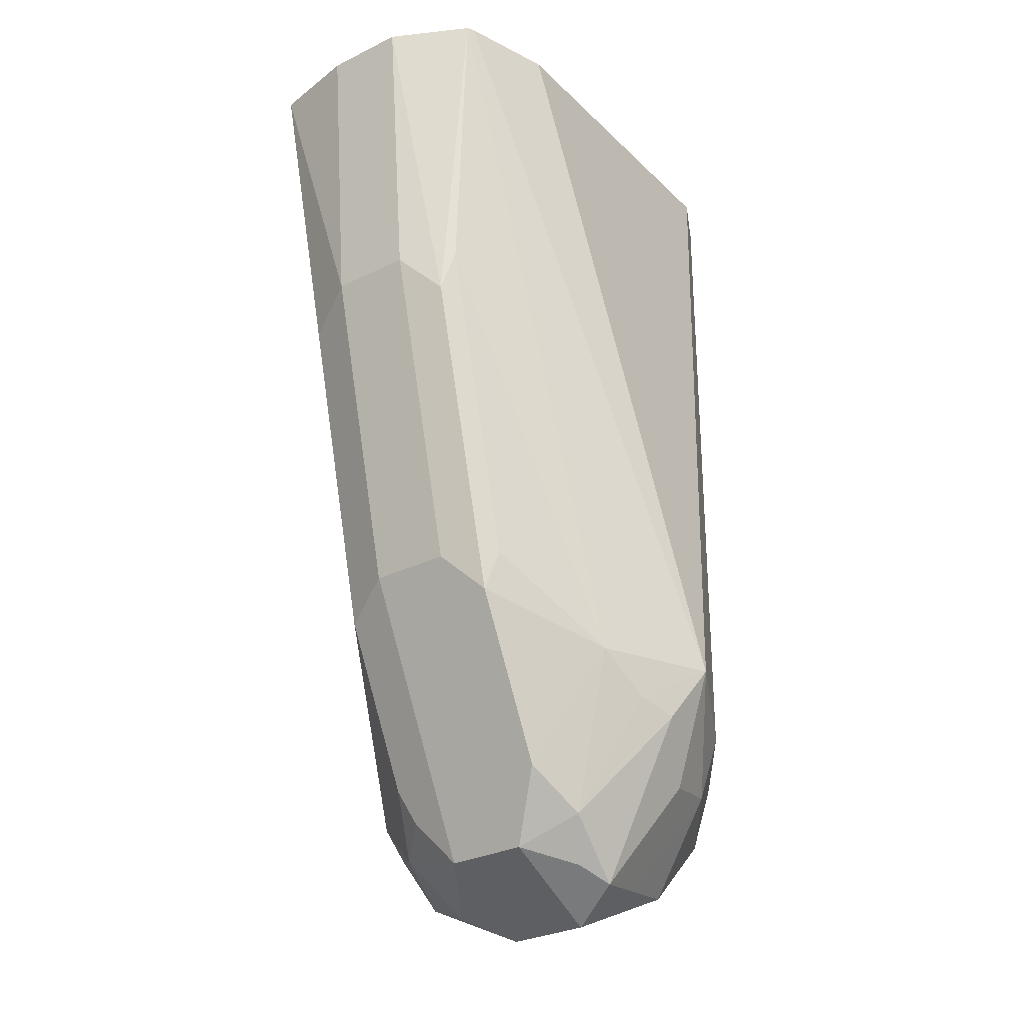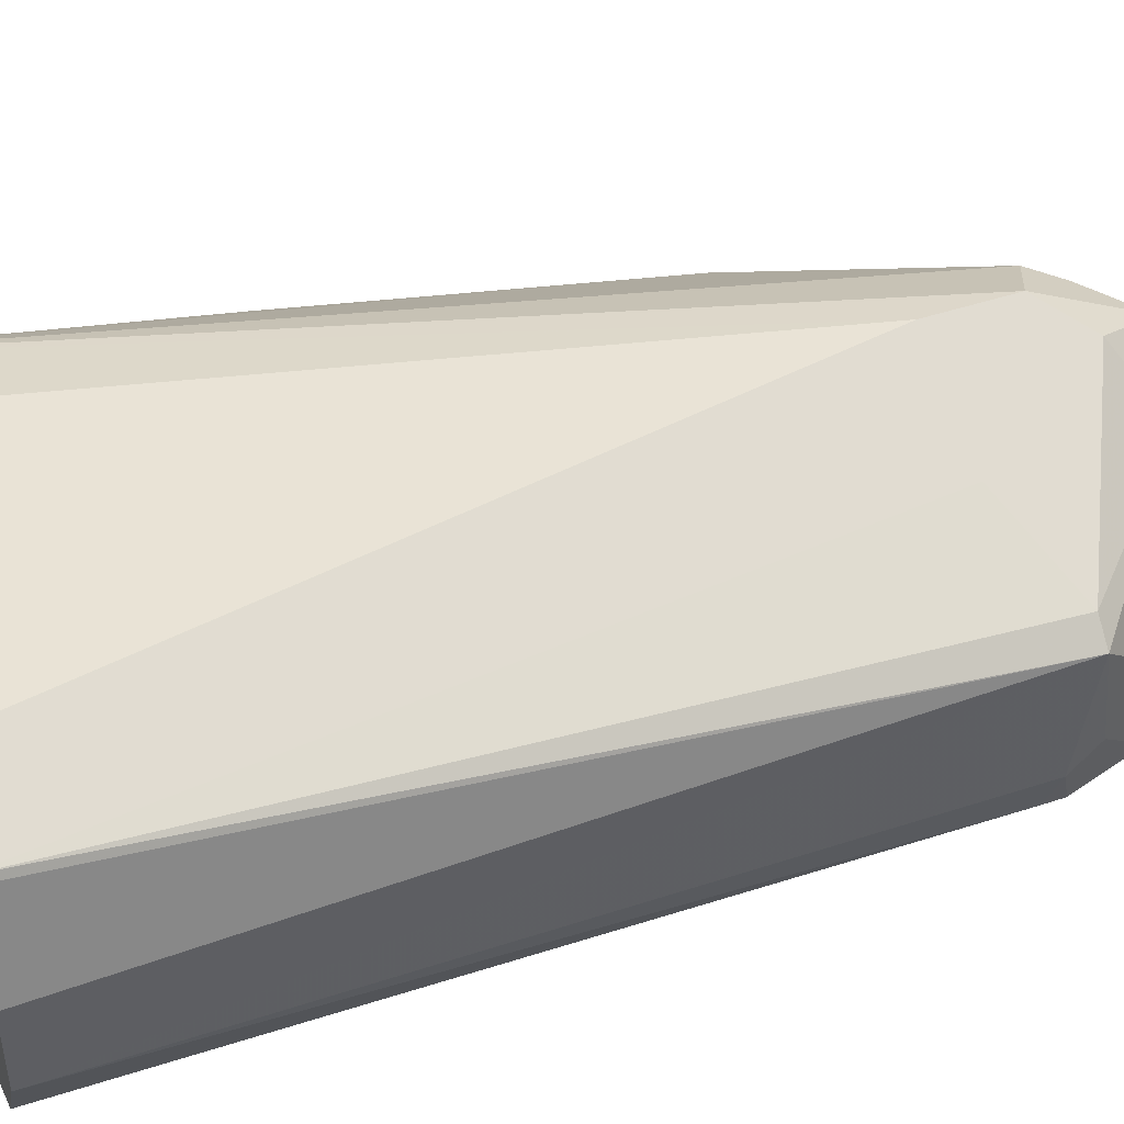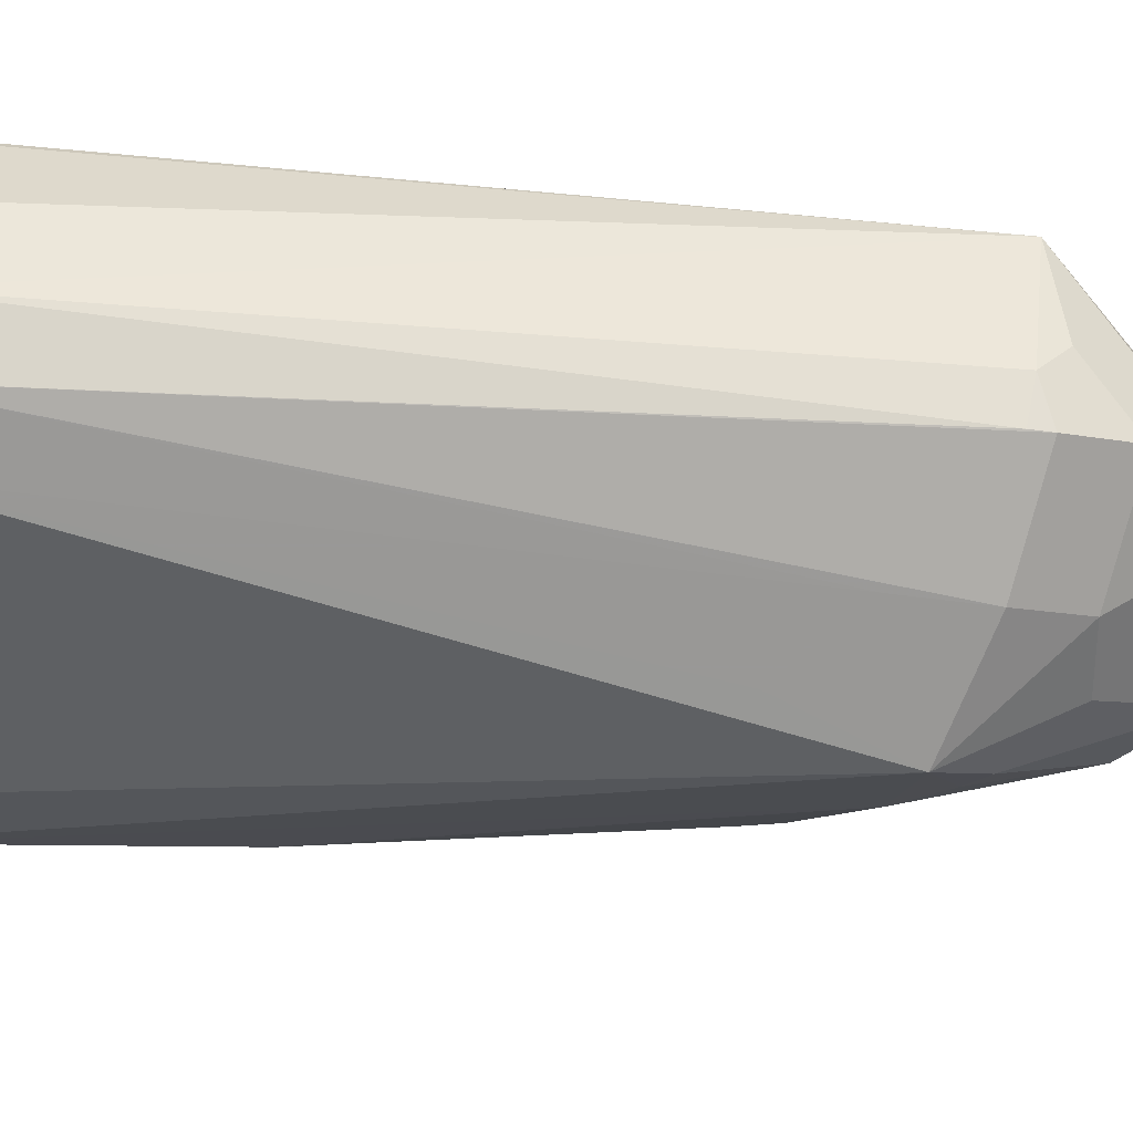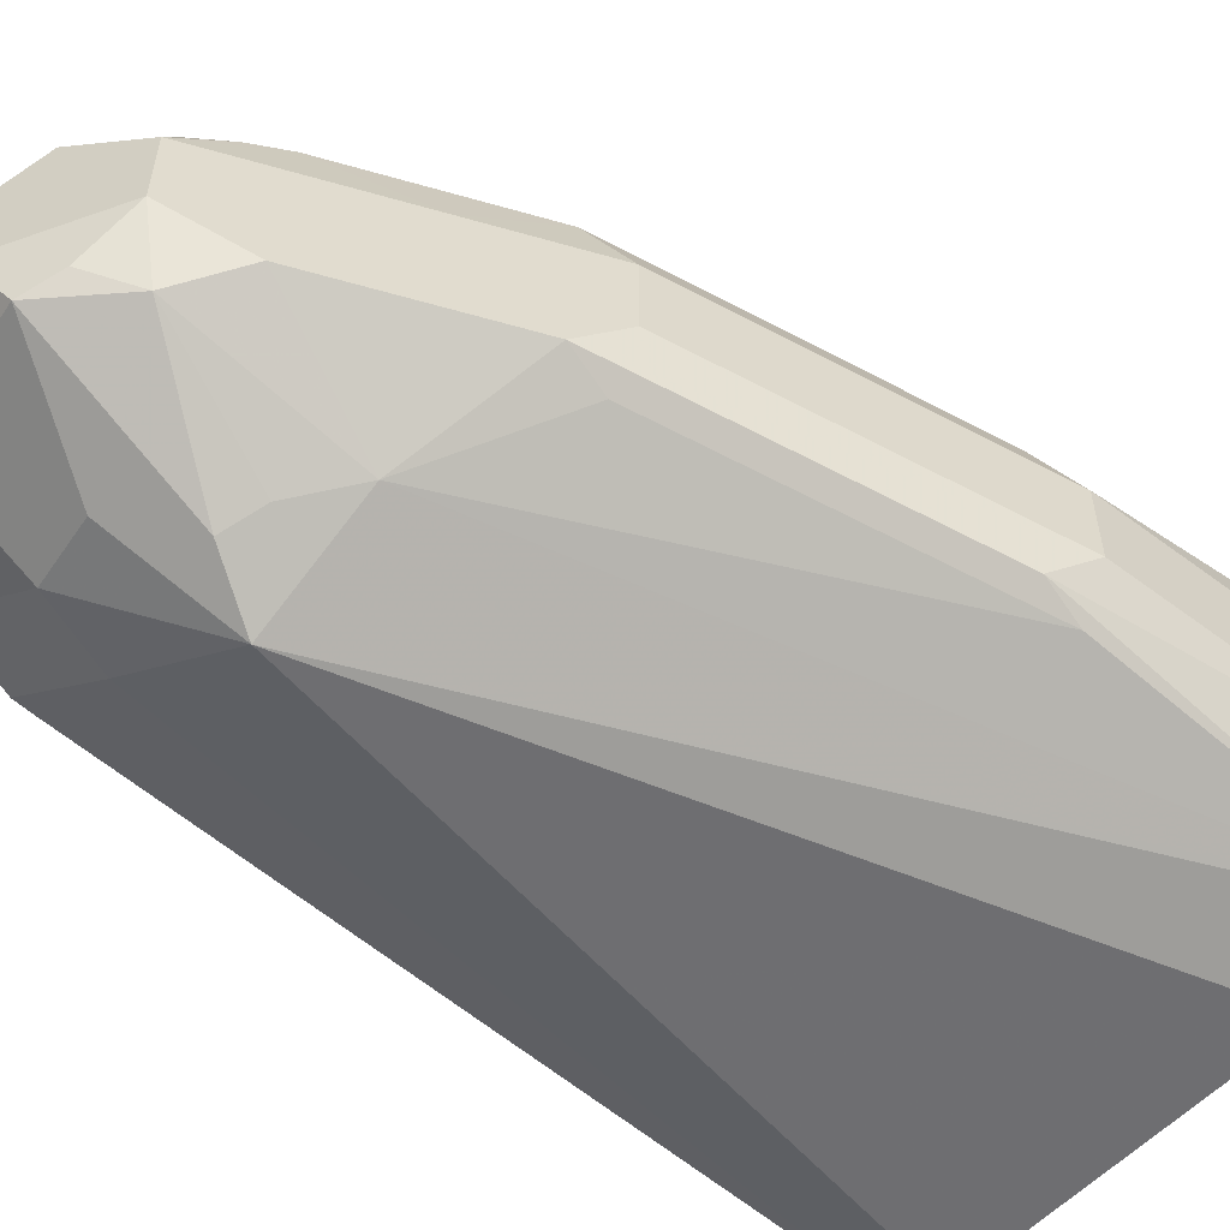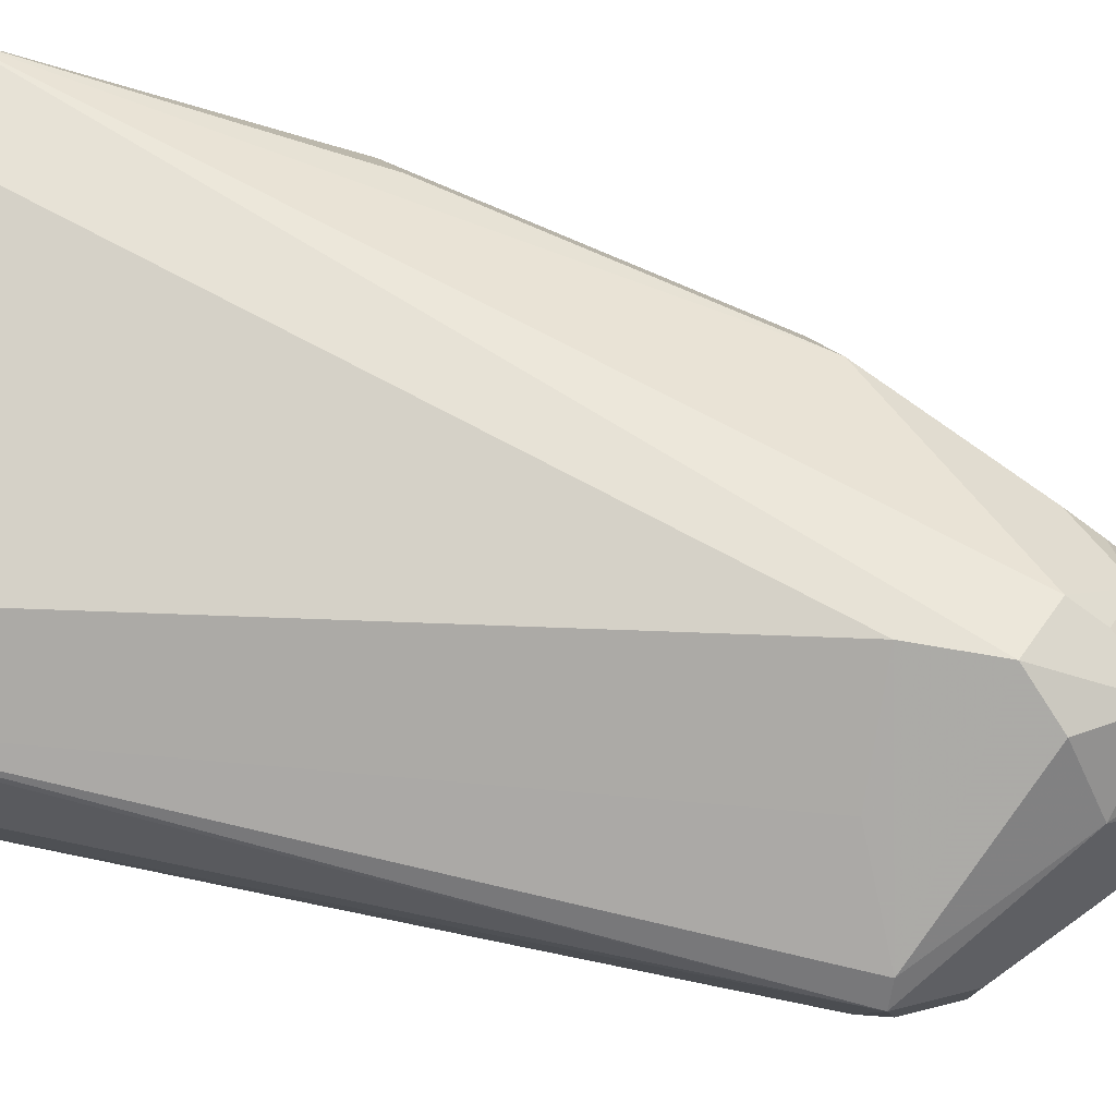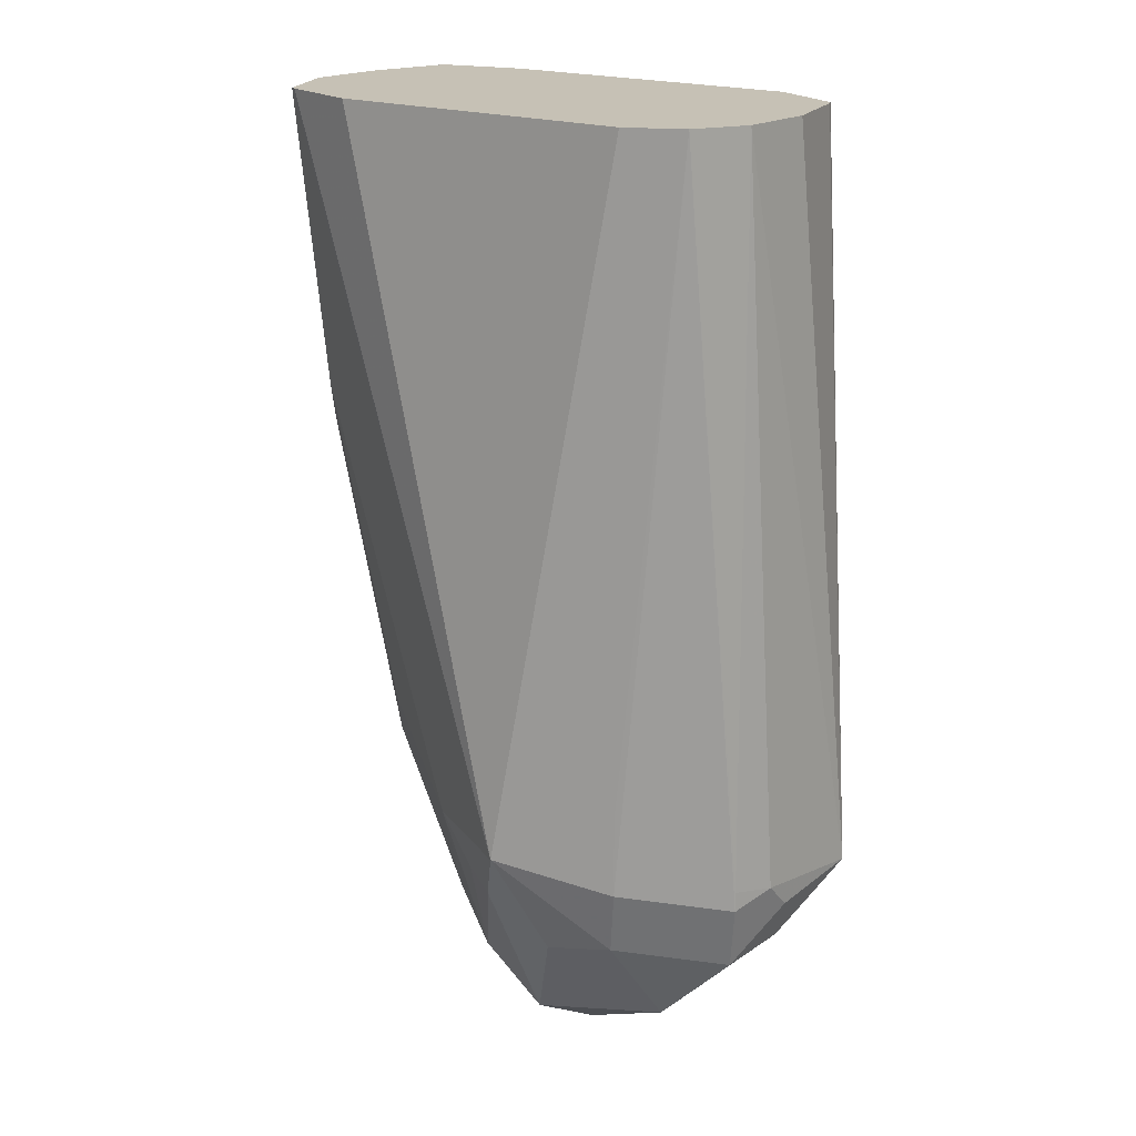
<metadata>
{"format":"obj","ext":"obj","renderer":"f3d","projection":"perspective","resolution":1024,"background":"white","views":[{"elev":-29.7,"azim":-54.1,"up":"+Z"},{"elev":44.4,"azim":68.5,"up":"+Y"},{"elev":-42.0,"azim":80.2,"up":"+Y"},{"elev":-57.2,"azim":-133.2,"up":"+Y"},{"elev":76.8,"azim":99.6,"up":"+Y"},{"elev":18.8,"azim":38.1,"up":"+Z"}]}
</metadata>
<code>
v 0.03202 -0.009151 -0.5947
v 0.03049 -0.03659 -0.5916
v 0.03049 -0.03049 -0.5977
v 0.02439 -0.04269 -0.6099
v 0.02439 -0.0244 -0.6099
v 0.006093 -0.0244 -0.6282
v -0.006104 -0.0122 -0.6343
v -5.43e-06 -7.16e-06 -0.6221
v 0.02744 -0.004583 -0.5947
v 0.01754 -0.002765 -0.4271
v 0.01829 -0.004261 -0.4271
v 0.02431 -0.02432 -0.4271
v 0.02431 -0.04261 -0.4271
v 0.02744 -0.04574 -0.5901
v 0.02744 -0.04574 -0.5947
v 0.01525 -0.05184 -0.6008
v 0.003037 -0.05794 -0.6069
v 0.006093 -0.04269 -0.6282
v -0.0183 -0.0183 -0.6404
v -0.0183 0.006091 -0.6282
v -0.009159 -0.004583 -0.6312
v -0.009159 0.01372 -0.613
v -0.0183 0.0183 -0.6038
v -0.0183 0.0183 -0.5855
v 0.006093 0.006091 -0.5855
v 0.0001594 0.00593 -0.4271
v 0.01812 -0.05472 -0.4271
v 0.006093 -0.06098 -0.5916
v -0.0122 -0.06098 -0.6099
v -0.009159 -0.04574 -0.6312
v -0.0183 -0.07319 -0.5855
v -0.0183 -0.03659 -0.6404
v -0.02745 -0.009151 -0.6358
v -0.03658 -7.16e-06 -0.6221
v -0.02745 0.009145 -0.6175
v -0.0305 0.01219 -0.6099
v -0.09307 0.001587 -0.4271
v -0.07319 0.006011 -0.4271
v -5.43e-06 0.006011 -0.4271
v 0.006004 -0.0609 -0.4271
v 0.006093 -0.06098 -0.5733
v -0.0244 -0.06708 -0.5977
v -0.0244 -0.04879 -0.6343
v -0.04269 -0.06098 -0.5855
v -0.03203 -0.06404 -0.5947
v -0.009159 -0.06861 -0.5581
v -0.06716 -0.0609 -0.4271
v -0.08722 -0.05489 -0.4271
v -0.08873 -0.05413 -0.4271
v -0.03203 -0.04574 -0.6312
v -0.04269 -0.03659 -0.6282
v -0.04269 -0.0183 -0.6282
v -0.04574 -0.009151 -0.6175
v -0.04879 -0.006106 -0.6099
v -0.04269 0.006091 -0.5977
v -0.08538 -0.006106 -0.5001
v -0.09148 -0.0183 -0.494
v -0.0975 -0.0183 -0.4271
v -0.06709 -0.006106 -0.5733
v -0.03888 -0.05032 -0.6221
v -0.08538 -0.04879 -0.494
v -0.06709 -0.04879 -0.5672
v -0.06861 -0.04574 -0.5764
v -0.05031 -0.04574 -0.613
v -0.0975 -0.03659 -0.4271
v -0.0869 -0.04574 -0.5032
v -0.06099 -0.03659 -0.5916
v -0.06099 -0.0183 -0.5916
v -0.09148 -0.03659 -0.494
v -0.07319 -0.0183 -0.5672
v -0.07319 -0.03659 -0.5672
f 34 53 54
f 34 52 53
f 40 46 41
f 34 54 36
f 33 51 52
f 33 52 34
f 34 36 35
f 37 59 56
f 36 55 37
f 37 56 57
f 37 57 58
f 37 55 59
f 32 51 33
f 36 54 55
f 32 50 51
f 27 40 41
f 31 49 44
f 42 45 60
f 24 39 26
f 27 41 28
f 28 41 31
f 29 31 42
f 29 42 43
f 32 43 50
f 30 43 32
f 31 45 42
f 31 41 46
f 31 46 40
f 31 40 47
f 31 47 48
f 31 48 49
f 31 44 45
f 42 60 43
f 67 71 70
f 44 49 61
f 57 69 65
f 57 65 58
f 57 70 71
f 57 71 69
f 59 68 70
f 61 66 63
f 56 70 57
f 61 63 62
f 63 69 71
f 63 71 67
f 63 67 64
f 65 69 66
f 67 70 68
f 24 38 39
f 63 66 69
f 43 60 50
f 56 59 70
f 54 68 59
f 44 61 62
f 44 62 63
f 44 63 64
f 44 64 60
f 44 60 45
f 49 65 66
f 54 59 55
f 49 66 61
f 51 60 64
f 51 64 67
f 51 67 68
f 51 68 52
f 52 68 54
f 52 54 53
f 50 60 51
f 24 37 38
f 1 6 7
f 23 36 37
f 9 23 24
f 9 22 23
f 8 22 9
f 8 20 22
f 8 21 20
f 7 21 8
f 7 20 21
f 7 19 20
f 6 19 7
f 6 32 19
f 6 18 32
f 4 6 5
f 4 18 6
f 4 17 18
f 4 16 17
f 4 15 16
f 3 15 4
f 1 2 3
f 1 3 4
f 1 4 5
f 1 5 6
f 23 37 24
f 1 7 8
f 9 24 25
f 1 9 10
f 1 11 12
f 1 12 13
f 1 13 2
f 2 14 15
f 2 15 3
f 2 13 14
f 1 10 11
f 9 25 10
f 1 8 9
f 10 39 38
f 10 26 39
f 23 35 36
f 20 23 22
f 20 35 23
f 20 33 34
f 19 33 20
f 19 32 33
f 18 30 32
f 17 31 29
f 17 28 31
f 17 30 18
f 17 43 30
f 17 29 43
f 16 28 17
f 15 28 16
f 20 34 35
f 14 27 15
f 15 27 28
f 10 37 58
f 10 58 65
f 10 49 48
f 10 48 47
f 10 47 40
f 10 65 49
f 10 27 13
f 13 27 14
f 10 40 27
f 10 24 26
f 10 25 24
f 10 38 37
f 10 12 11
f 10 13 12

</code>
